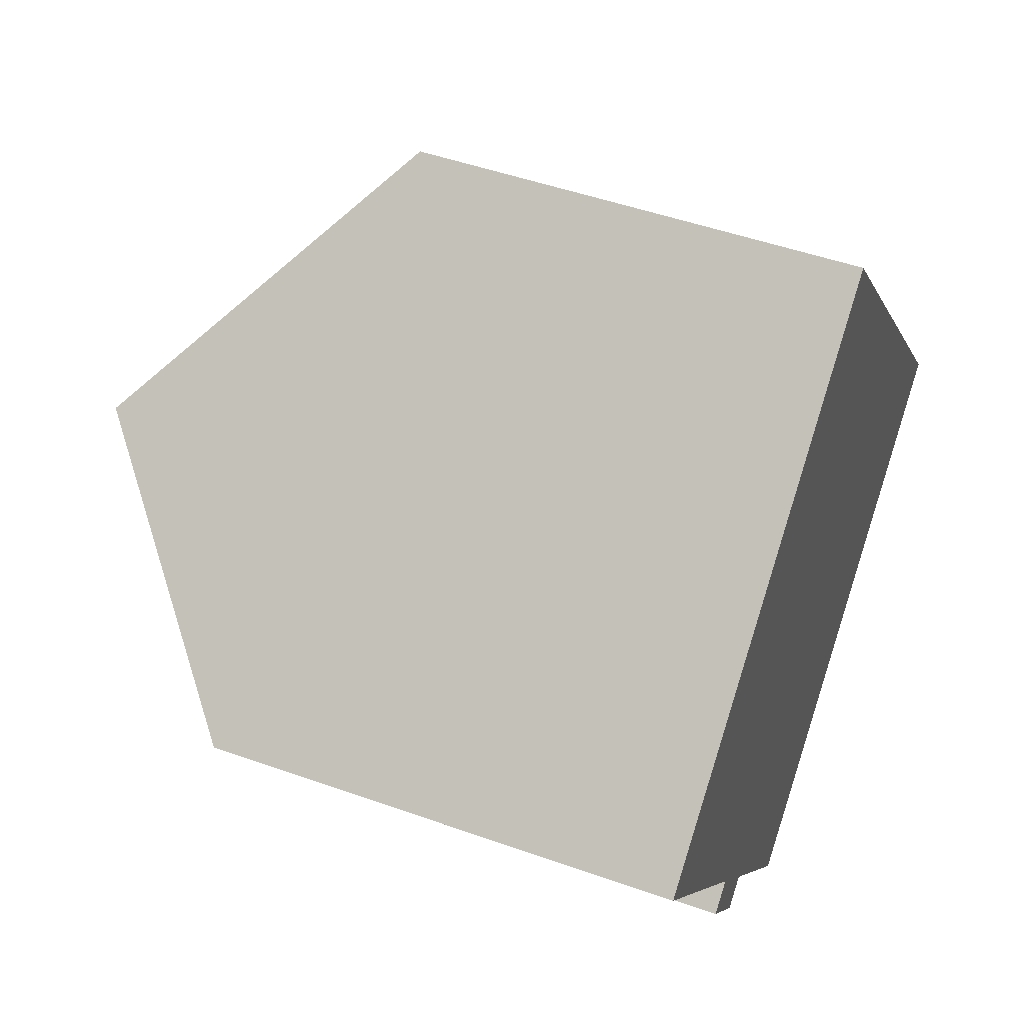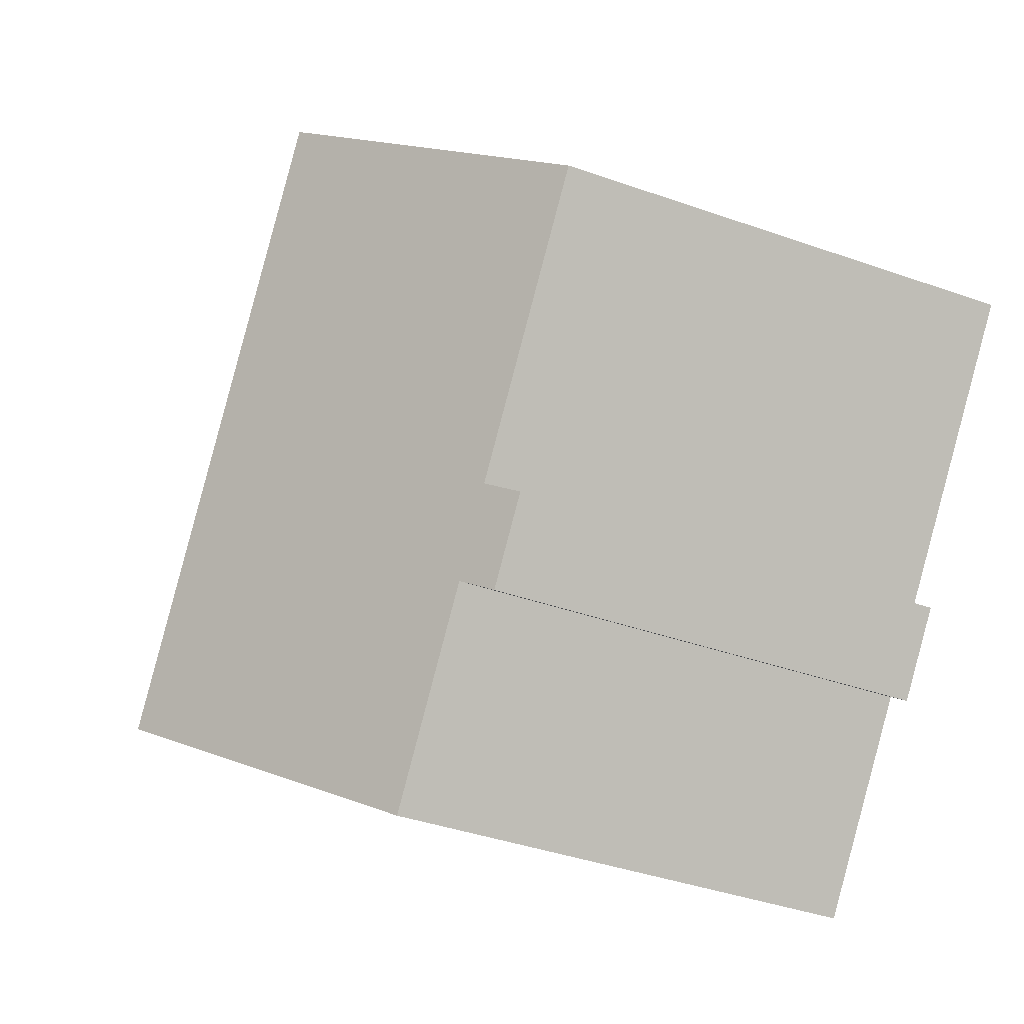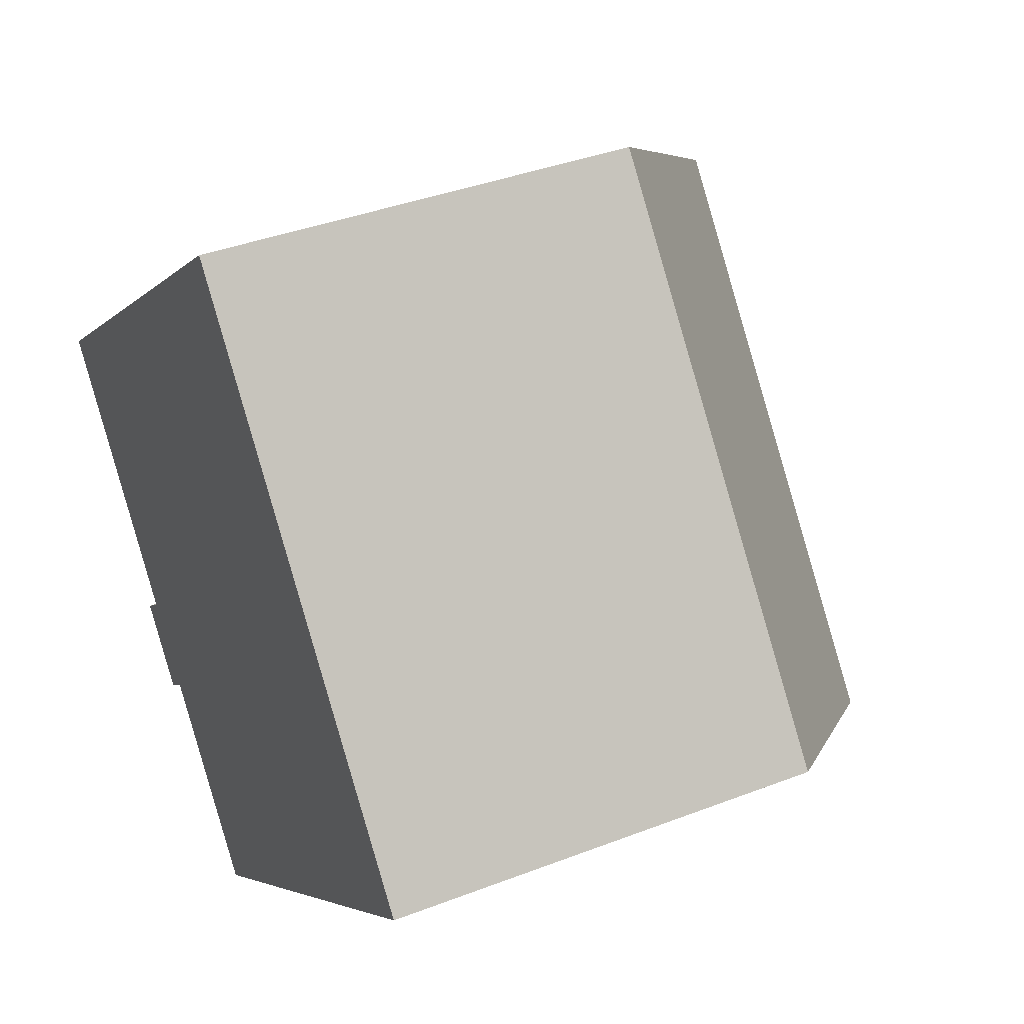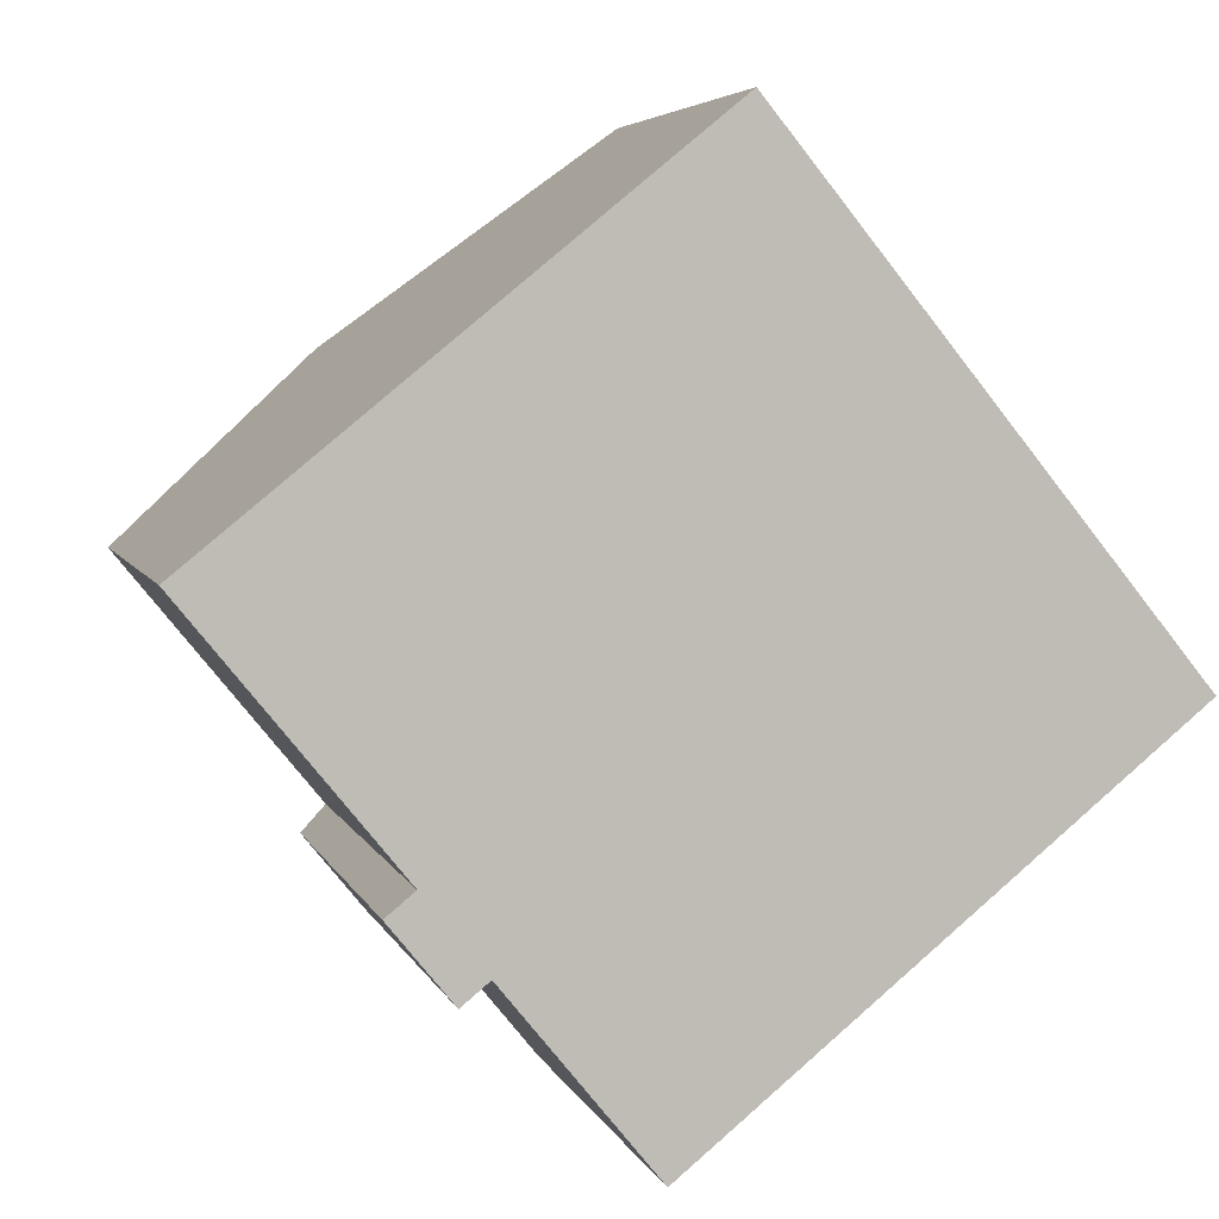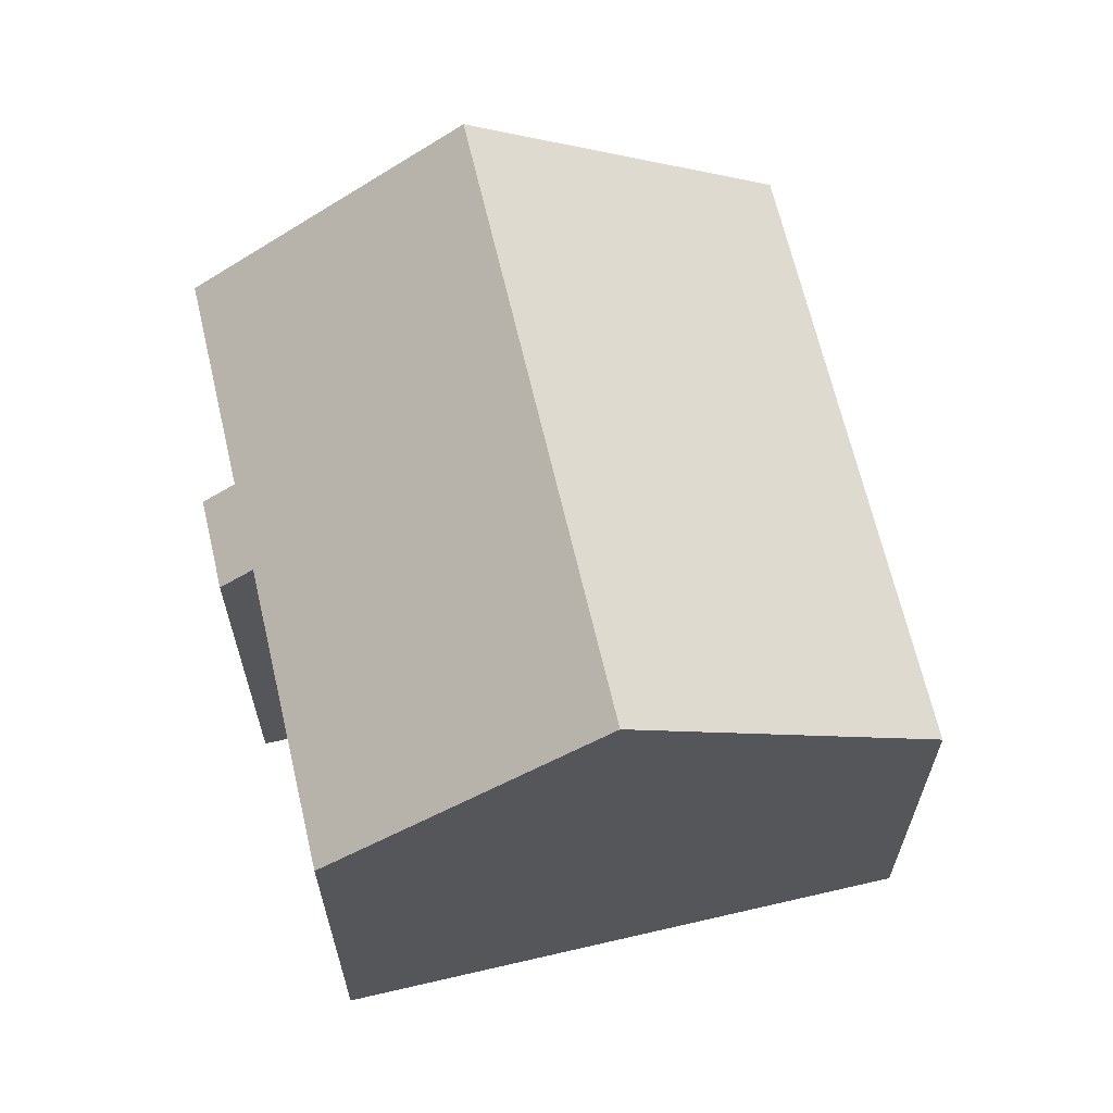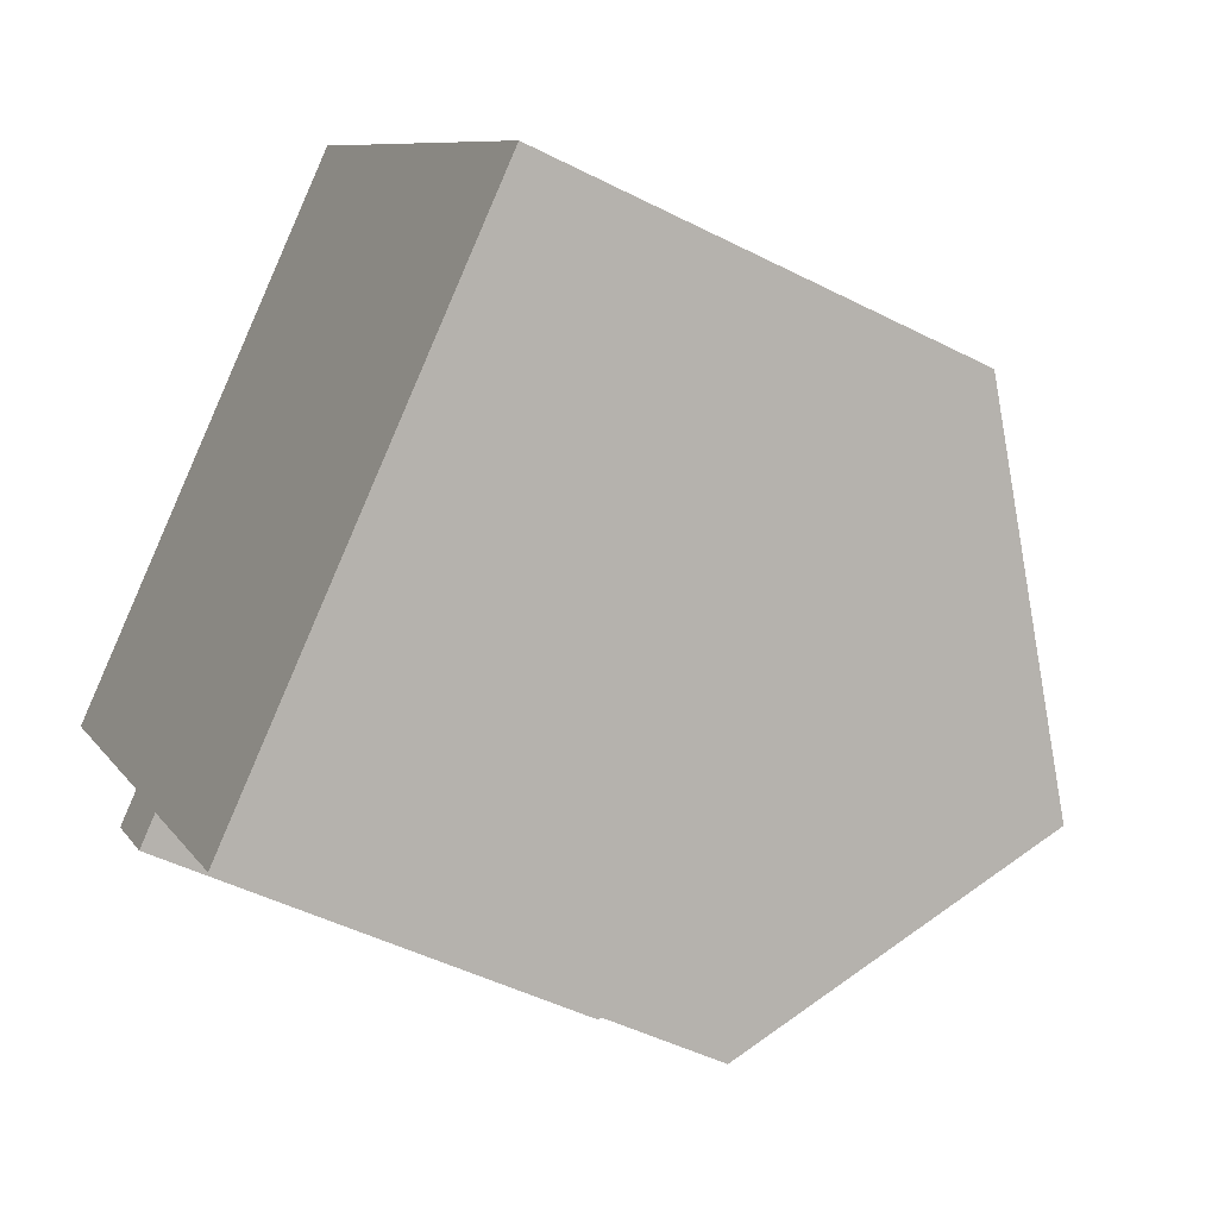
<metadata>
{"format":"obj","ext":"obj","renderer":"f3d","projection":"perspective","resolution":1024,"background":"white","views":[{"elev":48.0,"azim":-68.1,"up":"+Z"},{"elev":-39.2,"azim":-113.9,"up":"+Z"},{"elev":38.2,"azim":63.9,"up":"+Z"},{"elev":4.8,"azim":-14.1,"up":"+Z"},{"elev":65.9,"azim":-52.3,"up":"+Y"},{"elev":-46.5,"azim":59.7,"up":"+Z"}]}
</metadata>
<code>
v  12.68 13.63 -6.346
v  0 9.552 5.849e-16
v  4.515 13.63 3.678
v  4.018 9.553 -4.931
v  3.455 9.044 -5.39
v  5.225 9.539 -6.444
v  8.151 9.538 -10.04
v  4.677 9.044 -6.89
v  17.76 9.044 -2.209
v  9.592 9.044 7.815
v  4.677 4.219e-16 -6.89
v  3.455 3.3e-16 -5.39
v  4.018 3.019e-16 -4.931
v  0 0 0
v  5.225 3.946e-16 -6.444
v  8.151 6.145e-16 -10.04
v  9.592 -4.785e-16 7.815
v  4.515 -2.252e-16 3.678
v  17.76 1.353e-16 -2.209
v  12.68 3.886e-16 -6.346
g defaultobject
f 1 2 3
f 2 1 4
f 4 1 5
f 5 1 6
f 6 1 7
f 8 5 6
f 9 3 10
f 3 9 1
f 11 5 8
f 5 11 12
f 13 2 4
f 2 13 14
f 7 15 6
f 15 7 16
f 5 13 4
f 13 5 12
f 2 10 3
f 10 2 14
f 10 14 17
f 17 14 18
f 17 9 10
f 9 17 19
f 19 1 9
f 1 19 7
f 7 19 16
f 16 19 20
f 15 8 6
f 8 15 11
f 11 15 12
f 18 19 17
f 19 18 14
f 19 14 13
f 19 13 20
f 20 13 12
f 20 12 15
f 20 15 16

</code>
